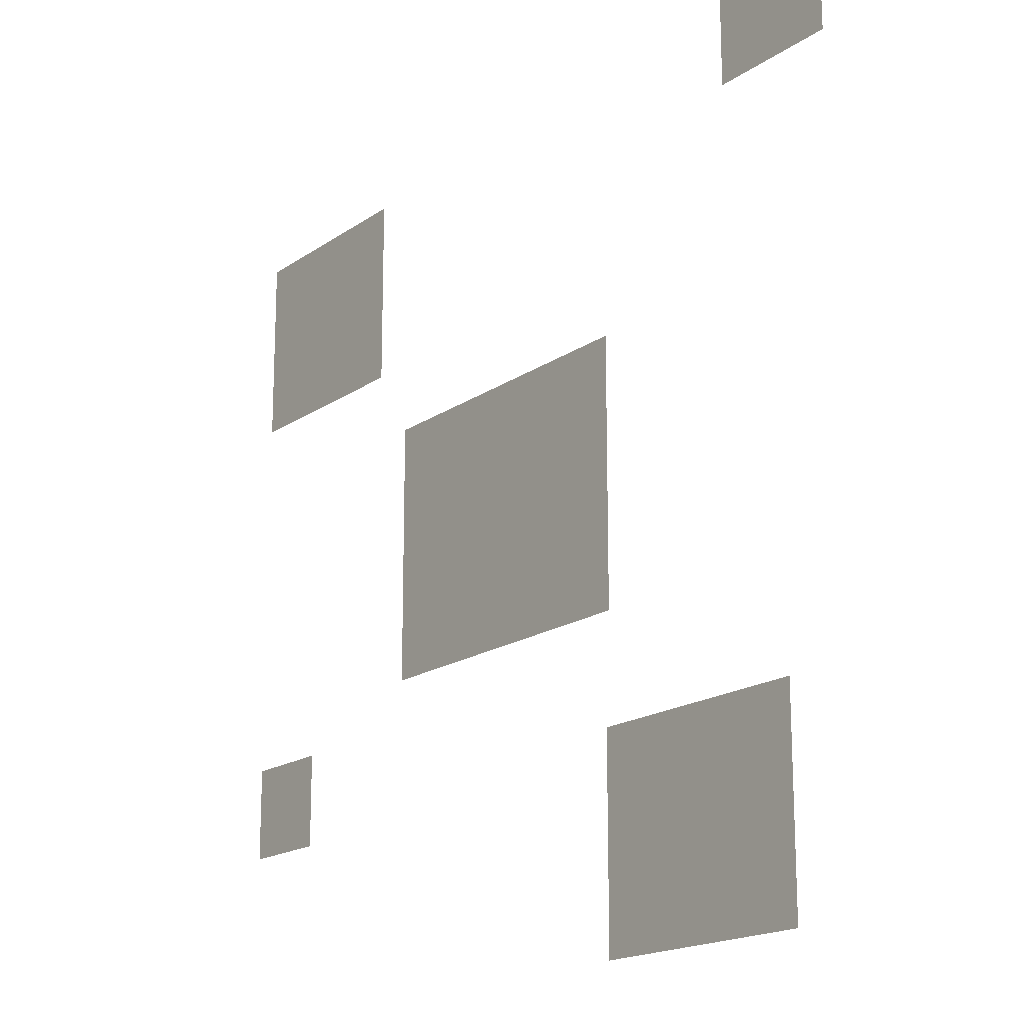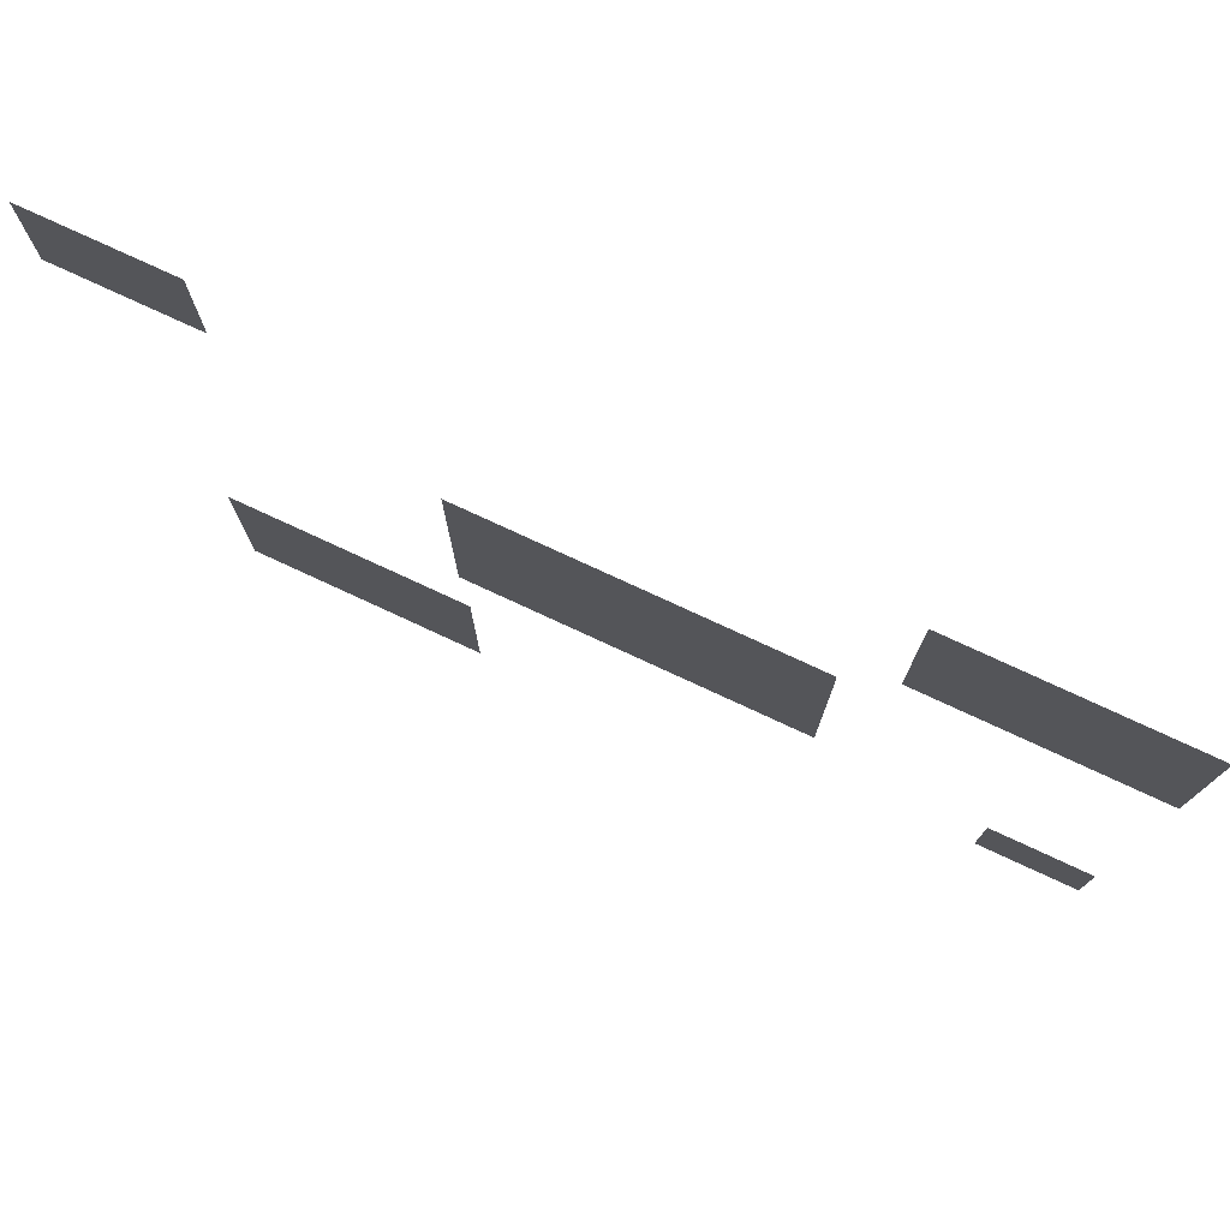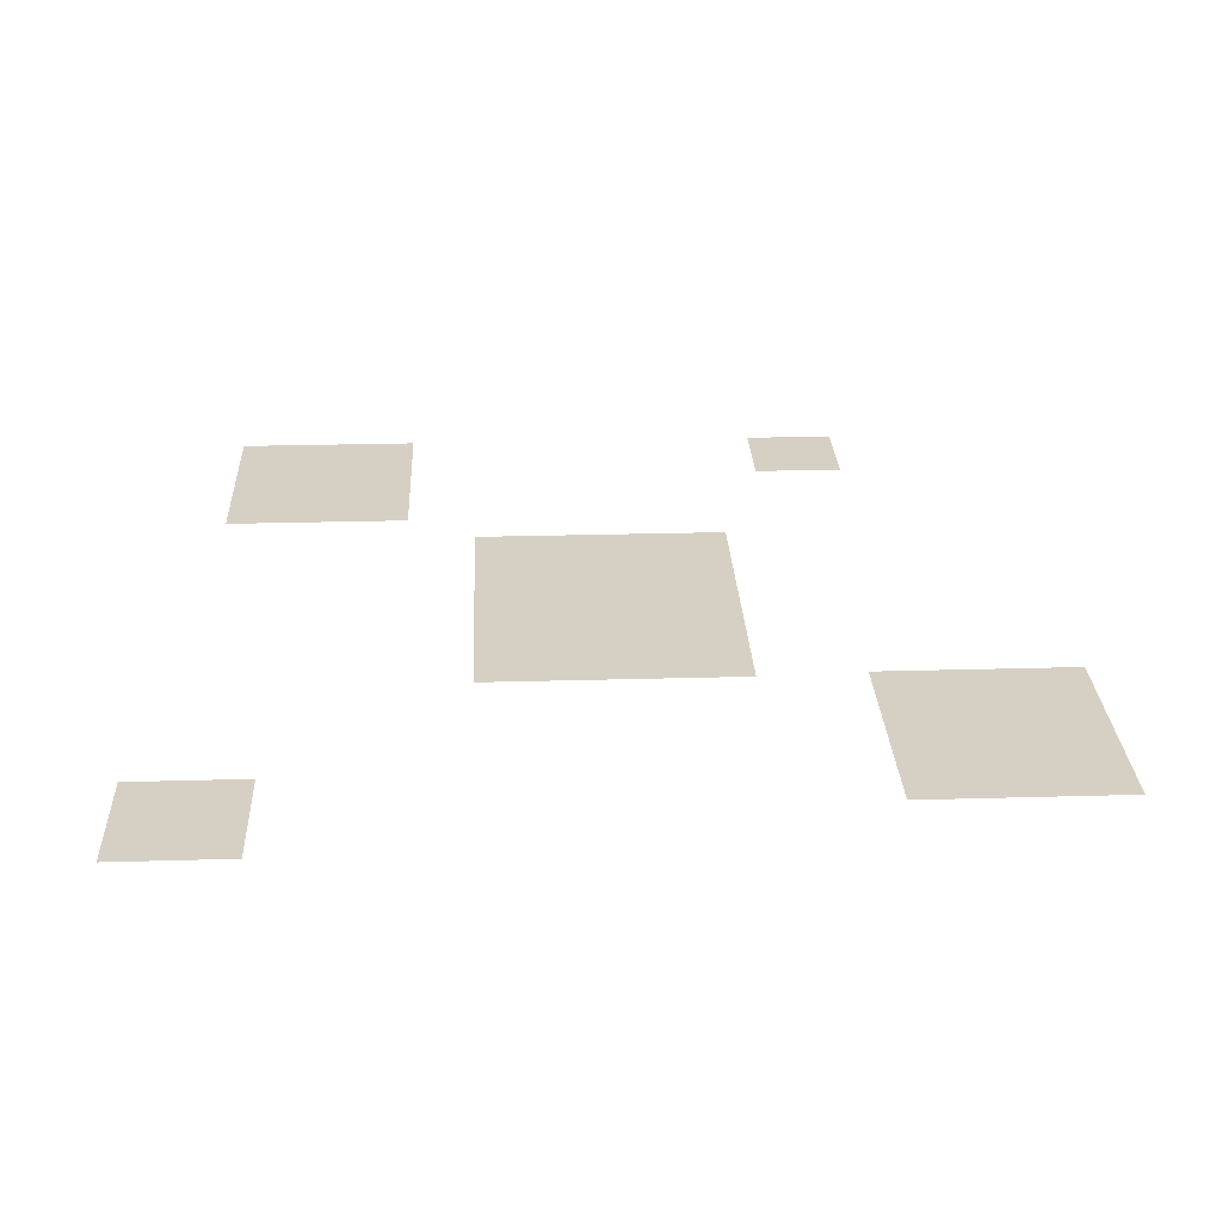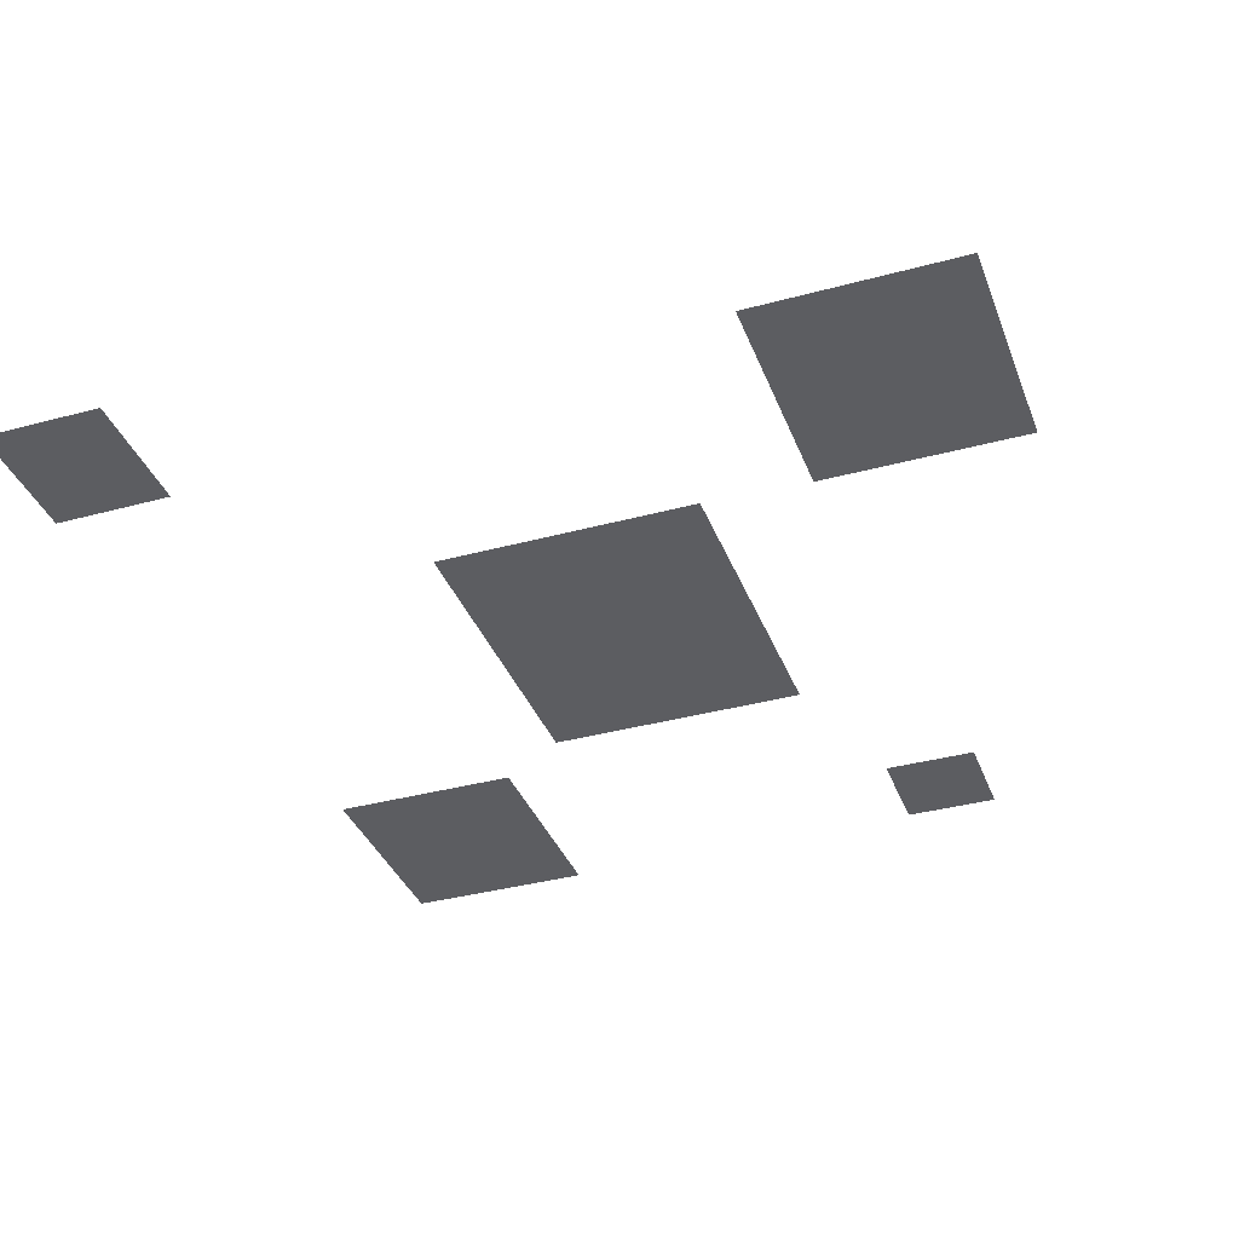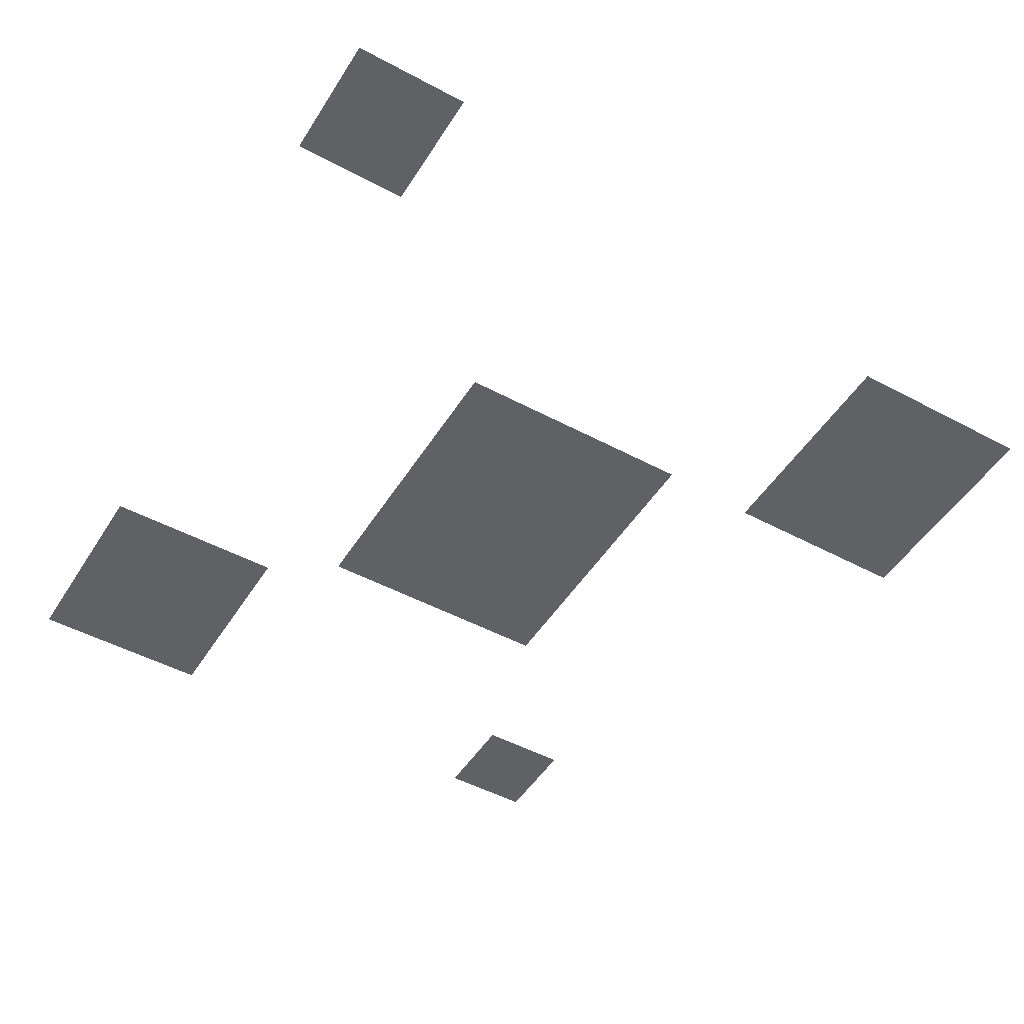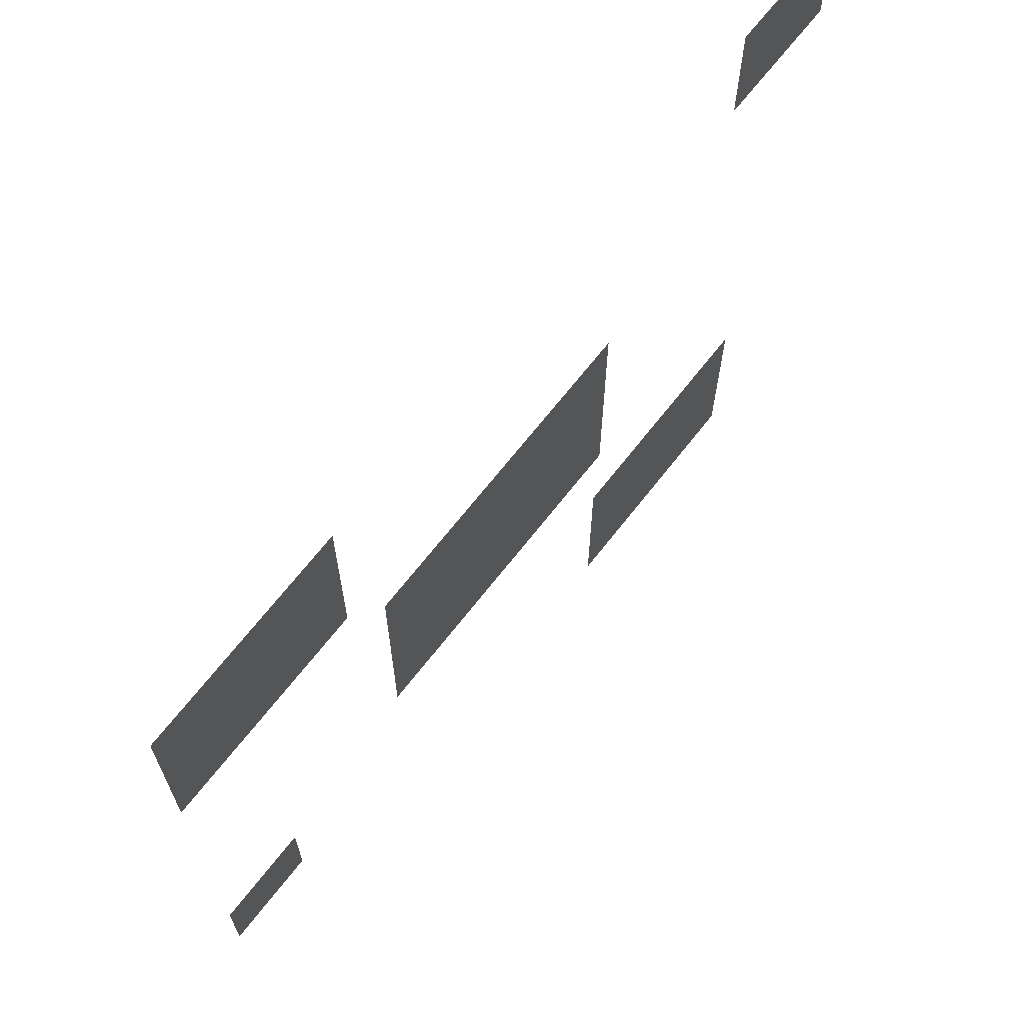
<metadata>
{"format":"obj","ext":"obj","renderer":"f3d","projection":"perspective","resolution":1024,"background":"white","views":[{"elev":-17.7,"azim":-126.9,"up":"+Y"},{"elev":77.8,"azim":24.8,"up":"+Y"},{"elev":26.2,"azim":-92.6,"up":"+Z"},{"elev":-36.3,"azim":-70.5,"up":"+Z"},{"elev":-48.5,"azim":-120.9,"up":"+Z"},{"elev":68.2,"azim":128.0,"up":"+Y"}]}
</metadata>
<code>
v -40.22 -112.5 0
v -100.2 -60.48 0
v -100.2 -112.5 0
v -40.22 -60.48 0
v 107.8 -69.65 0
v 82.84 -45.65 0
v 82.84 -69.65 0
v 107.8 -45.65 0
v 41.5 -33.5 0
v -41.5 33.5 0
v -41.5 -33.5 0
v 41.5 33.5 0
v -84.67 81.09 0
v -117.7 111.1 0
v -117.7 81.09 0
v -84.67 111.1 0
v 108.1 51.63 0
v 53.06 100.6 0
v 53.06 51.63 0
v 108.1 100.6 0
o SpraySmoke
f 1 2 3
f 1 4 2
f 5 6 7
f 5 8 6
f 9 10 11
f 9 12 10
f 13 14 15
f 13 16 14
f 17 18 19
f 17 20 18

</code>
